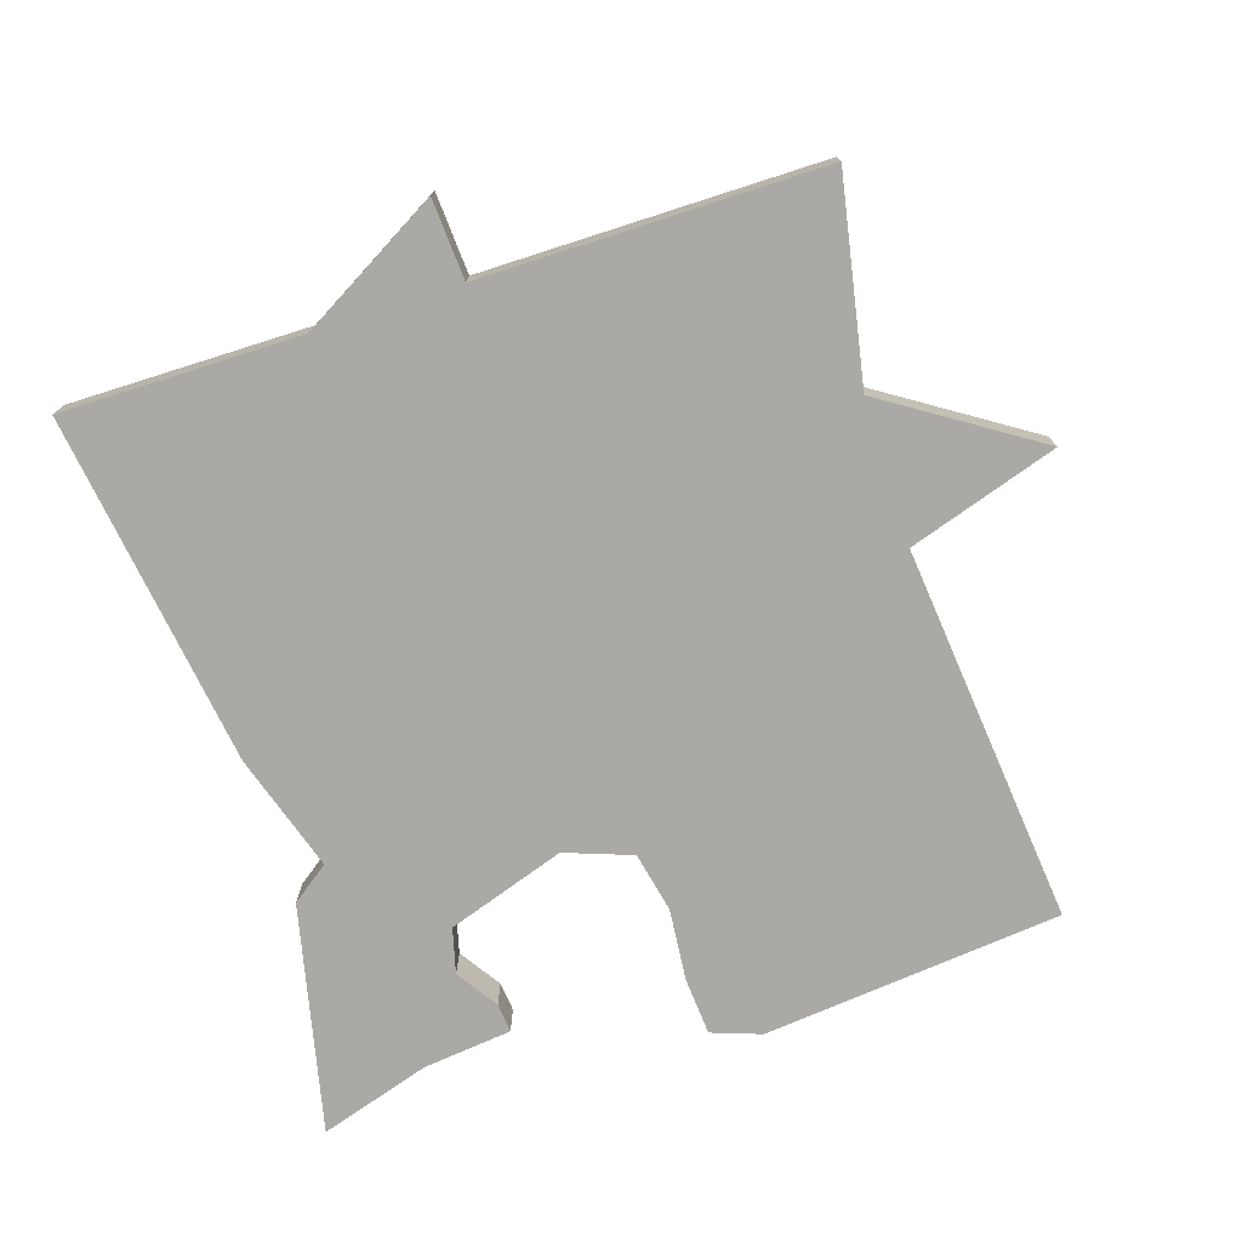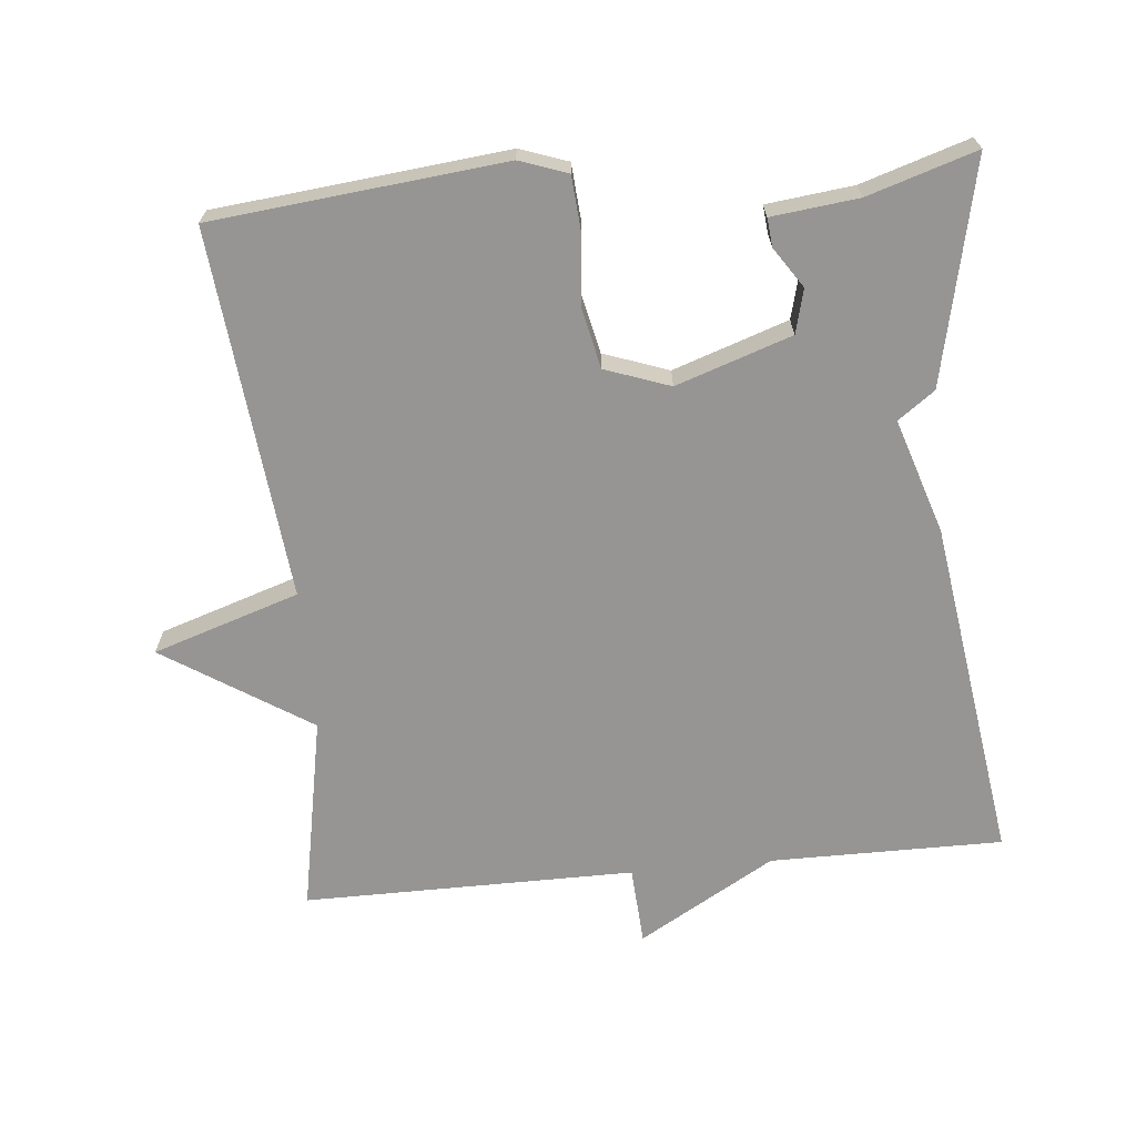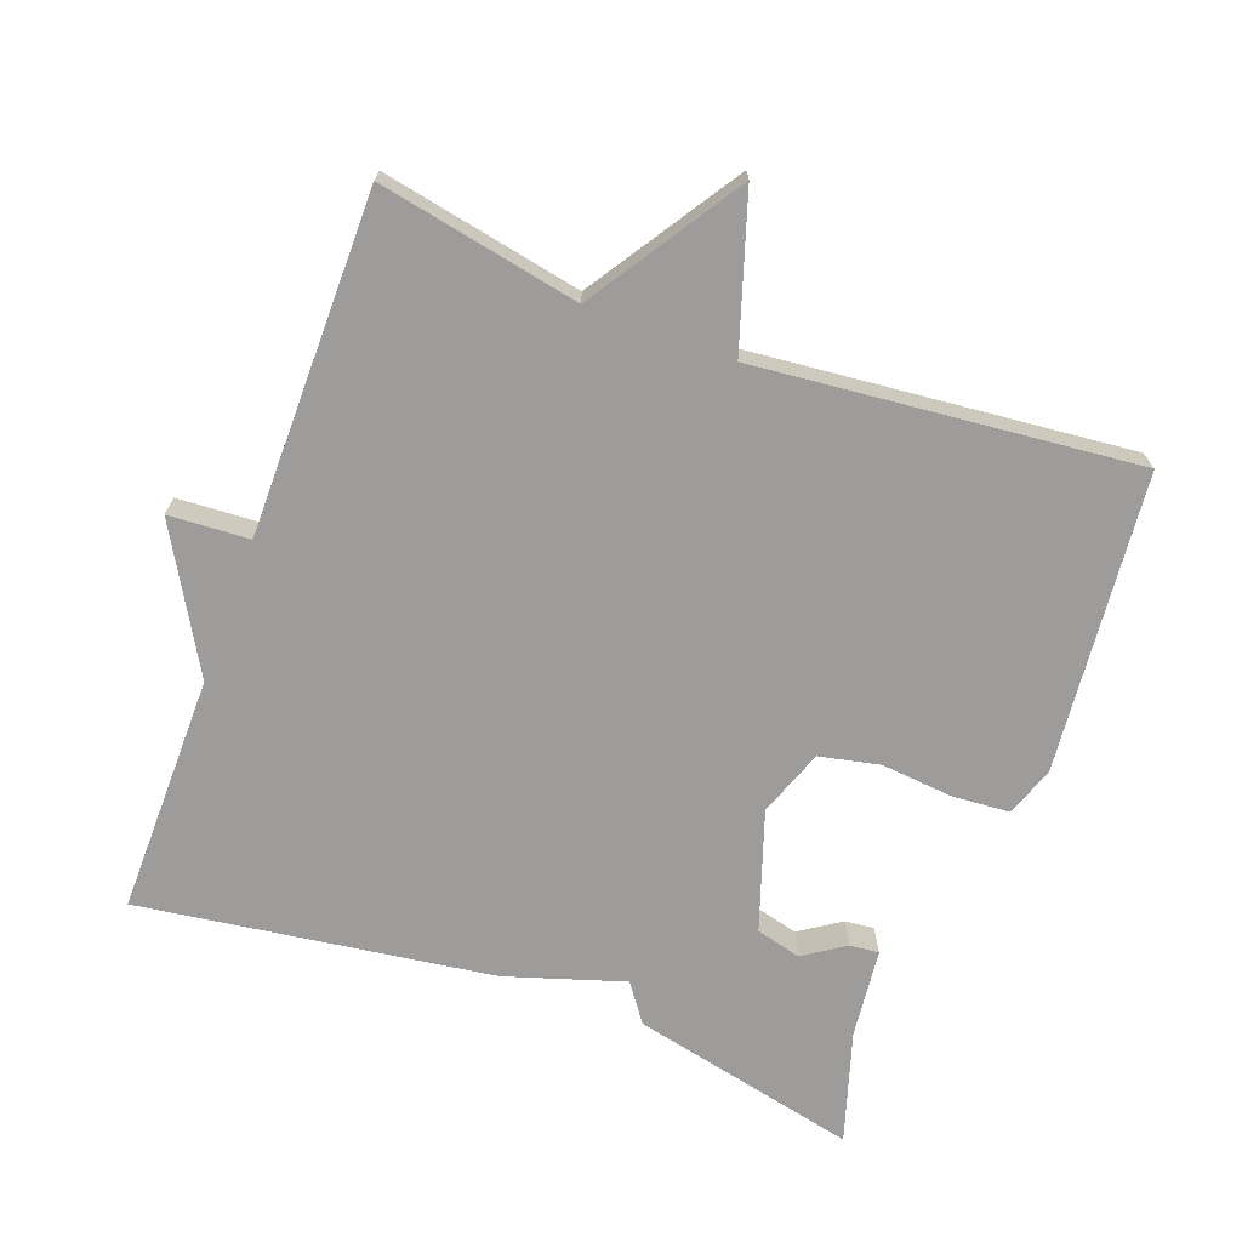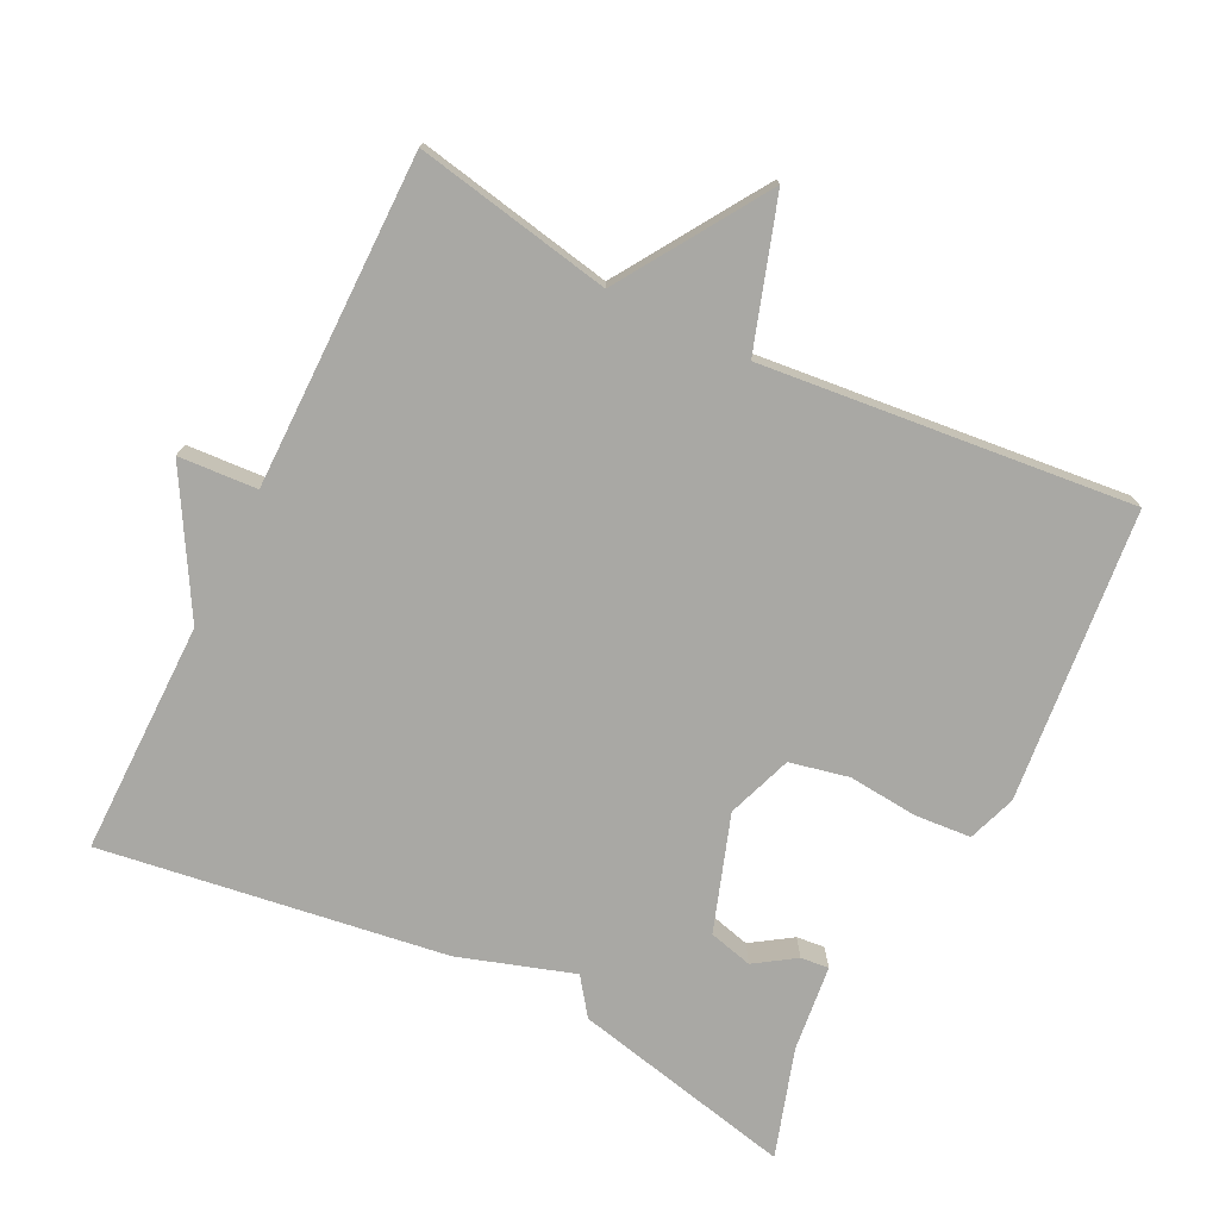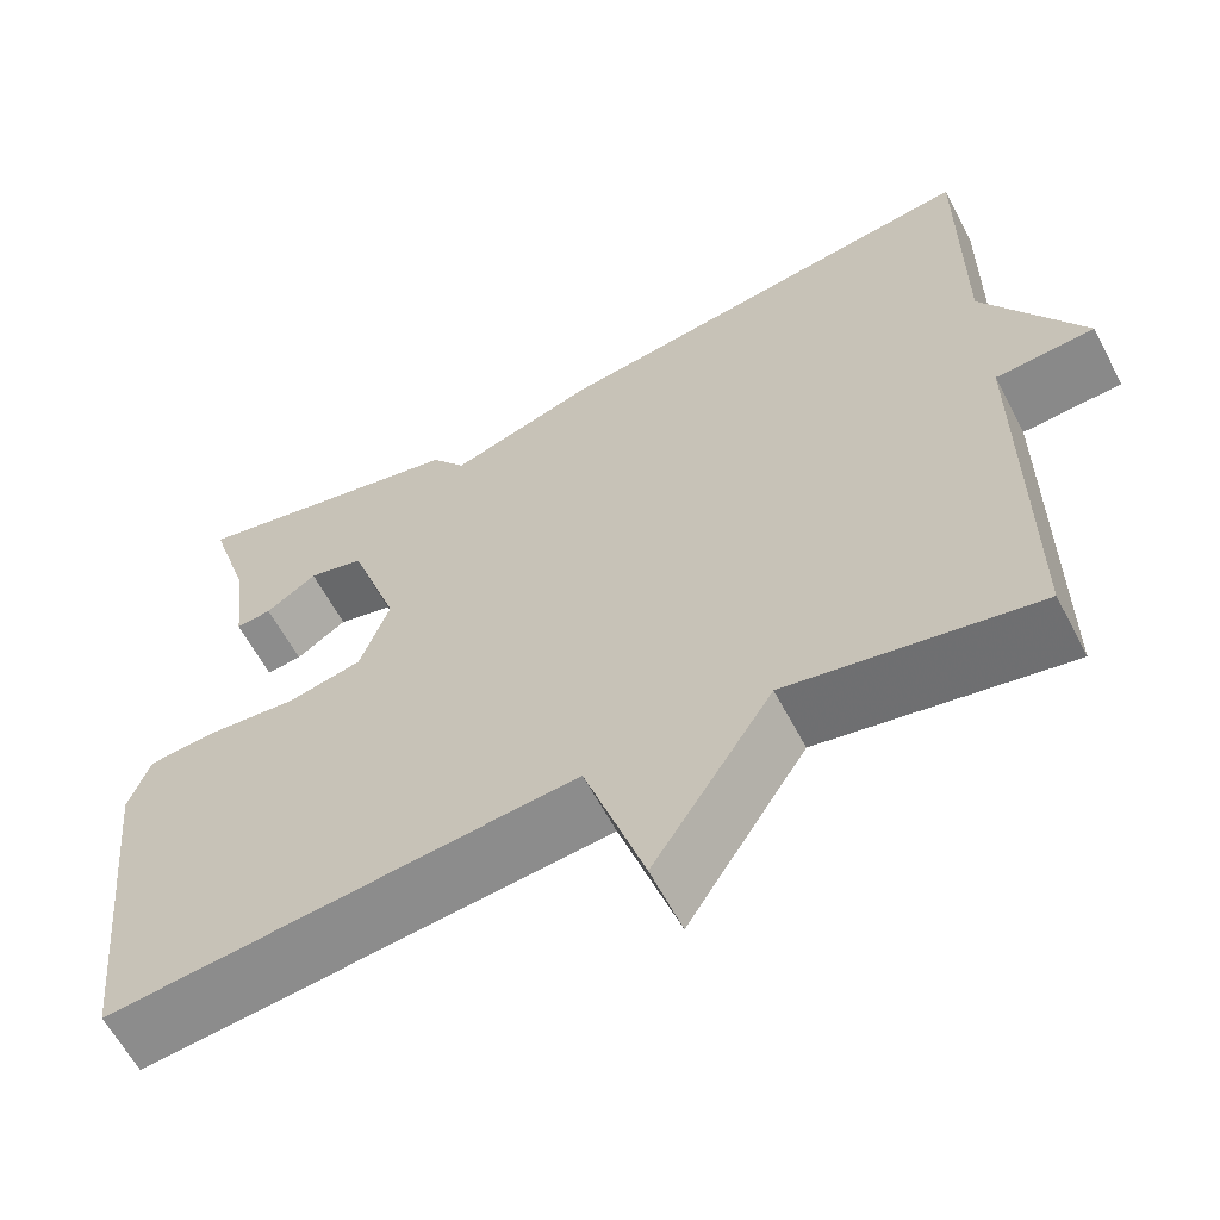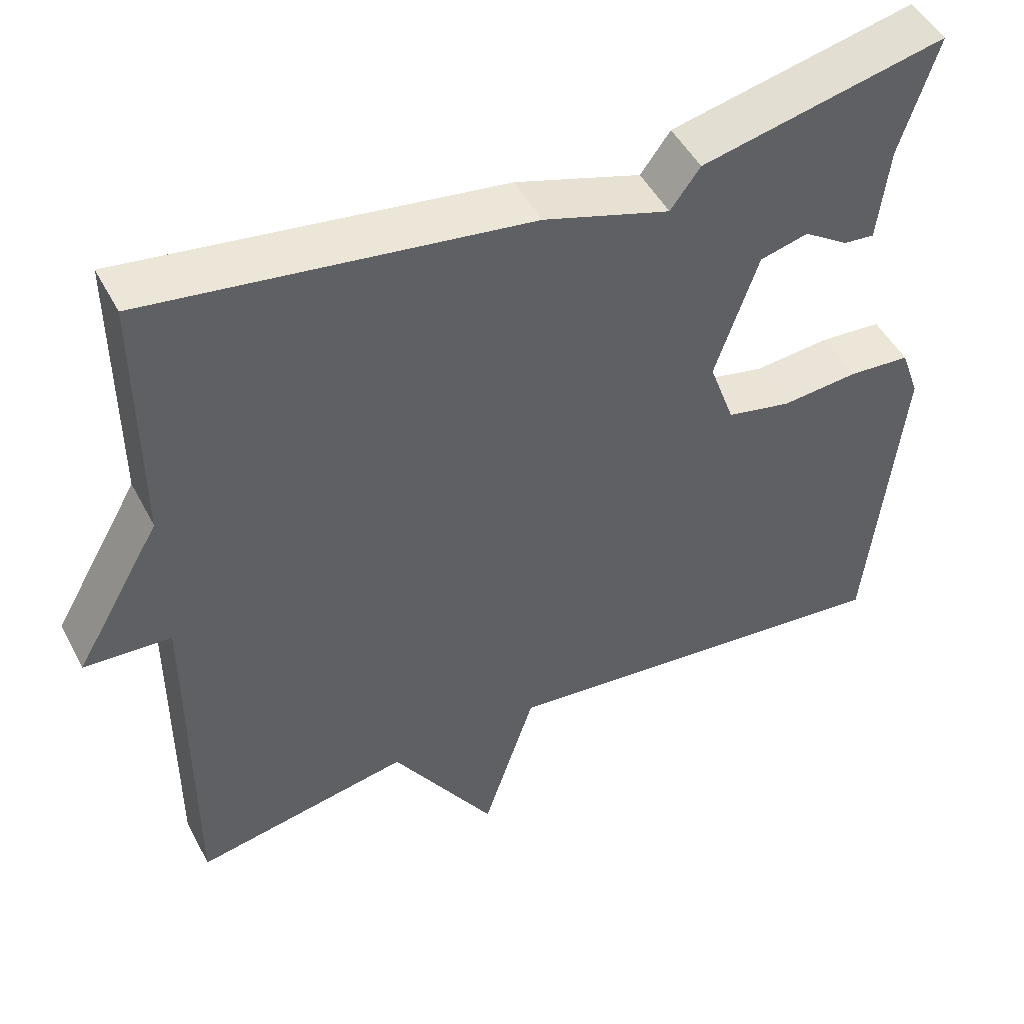
<metadata>
{"format":"obj","ext":"obj","renderer":"f3d","projection":"perspective","resolution":1024,"background":"white","views":[{"elev":-75.3,"azim":107.7,"up":"+Y"},{"elev":-67.6,"azim":-84.5,"up":"+Y"},{"elev":-70.1,"azim":159.5,"up":"+Y"},{"elev":-74.9,"azim":153.6,"up":"+Y"},{"elev":-61.2,"azim":27.6,"up":"+Z"},{"elev":48.3,"azim":153.3,"up":"+Z"}]}
</metadata>
<code>
v 0.5 0.07 0.5
v 0.499 0.07 0.17
v 0.61 0.07 -0.023
v 0.499 0.07 -0.03
v 0.5 0.07 -0.5
v 0.223 0.07 -0.447
v 0.09 0.07 -0.654
v 0.023 0.07 -0.447
v -0.5 0.07 -0.5
v -0.542 0.07 -0.088
v -0.518 0.07 -0.02
v -0.439 0.07 -0.014
v -0.34 0.07 -0.023
v -0.257 0.07 -0.005
v -0.224 0.07 0.087
v -0.279 0.07 0.25
v -0.341 0.07 0.266
v -0.398 0.07 0.228
v -0.438 0.07 0.224
v -0.452 0.07 0.347
v -0.5 0.07 0.5
v -0.186 0.07 0.43
v -0.148 0.07 0.378
v 0.014 0.07 0.43
v 0.5 0 0.5
v 0.499 0 0.17
v 0.61 0 -0.023
v 0.499 0 -0.03
v 0.5 0 -0.5
v 0.223 0 -0.447
v 0.09 0 -0.654
v 0.023 0 -0.447
v -0.5 0 -0.5
v -0.542 0 -0.088
v -0.518 0 -0.02
v -0.439 0 -0.014
v -0.34 0 -0.023
v -0.257 0 -0.005
v -0.224 0 0.087
v -0.279 0 0.25
v -0.341 0 0.266
v -0.398 0 0.228
v -0.438 0 0.224
v -0.452 0 0.347
v -0.5 0 0.5
v -0.186 0 0.43
v -0.148 0 0.378
v 0.014 0 0.43
f 23 24 1 2
f 20 21 22 23
f 2 3 4
f 23 2 4
f 20 23 4
f 17 18 19 20
f 16 17 20
f 16 20 4
f 4 5 6
f 16 4 6
f 15 16 6
f 14 15 6
f 13 14 6
f 11 12 13
f 10 11 13
f 9 10 13
f 8 9 13
f 8 13 6
f 6 7 8
f 26 25 48 47
f 47 46 45 44
f 28 27 26
f 28 26 47
f 28 47 44
f 44 43 42 41
f 44 41 40
f 28 44 40
f 30 29 28
f 30 28 40
f 30 40 39
f 30 39 38
f 30 38 37
f 37 36 35
f 37 35 34
f 37 34 33
f 37 33 32
f 30 37 32
f 32 31 30
f 1 25 26 2
f 2 26 27 3
f 3 27 28 4
f 4 28 29 5
f 5 29 30 6
f 6 30 31 7
f 7 31 32 8
f 8 32 33 9
f 9 33 34 10
f 10 34 35 11
f 11 35 36 12
f 12 36 37 13
f 13 37 38 14
f 14 38 39 15
f 15 39 40 16
f 16 40 41 17
f 17 41 42 18
f 18 42 43 19
f 19 43 44 20
f 20 44 45 21
f 21 45 46 22
f 22 46 47 23
f 23 47 48 24
f 24 48 25 1

</code>
